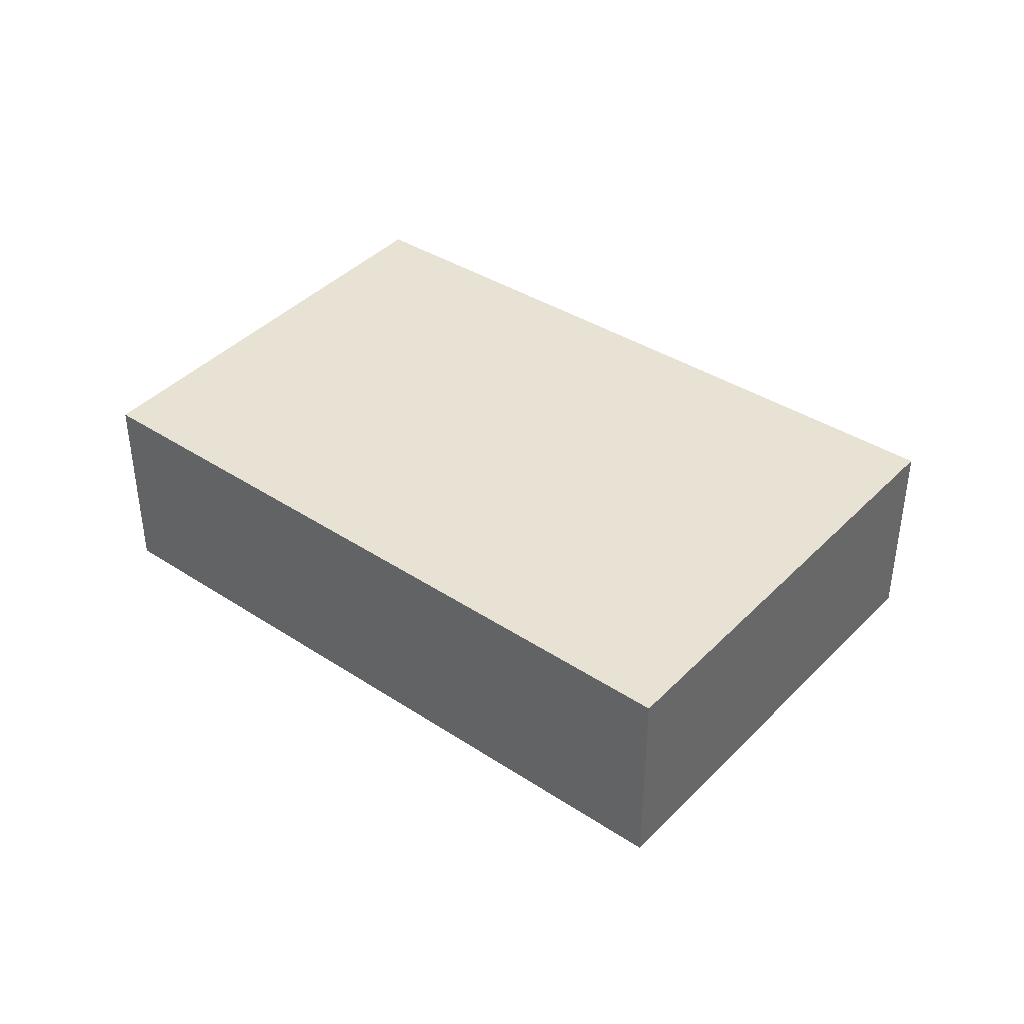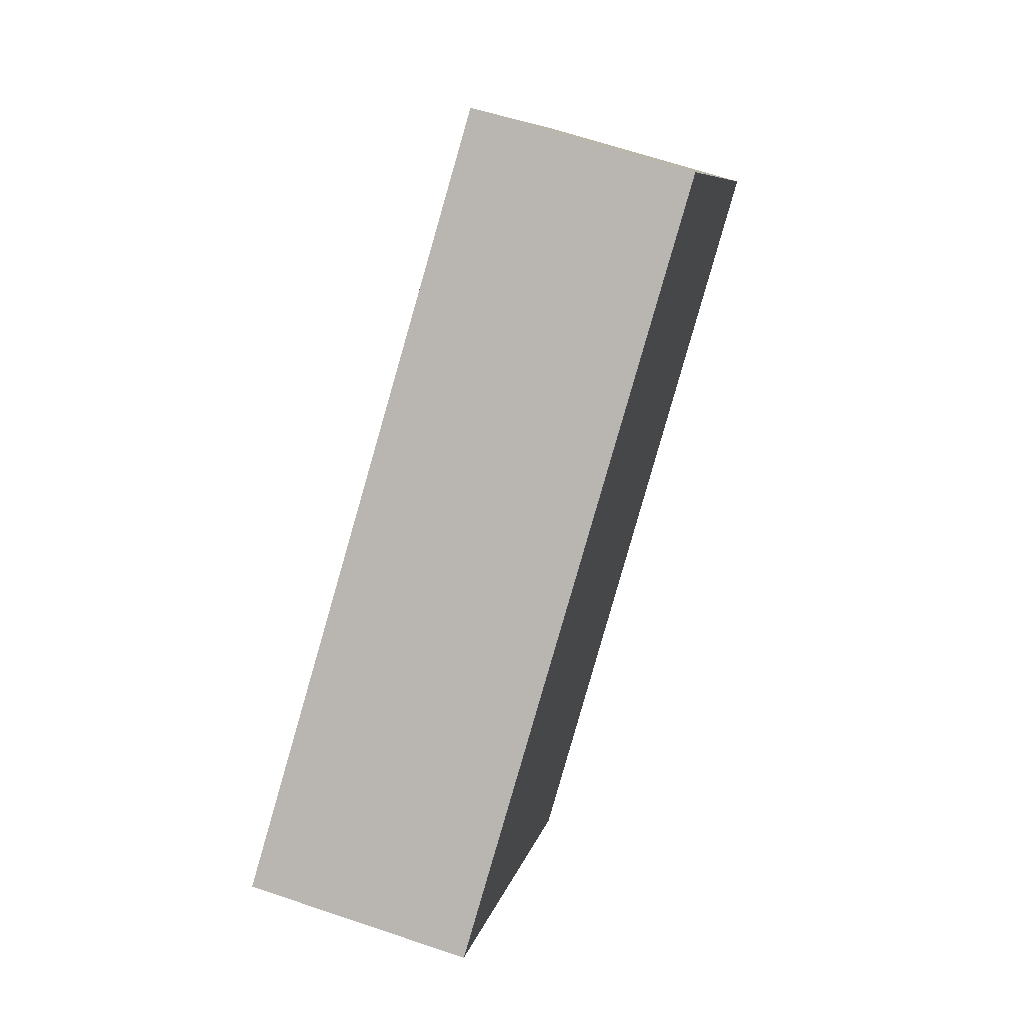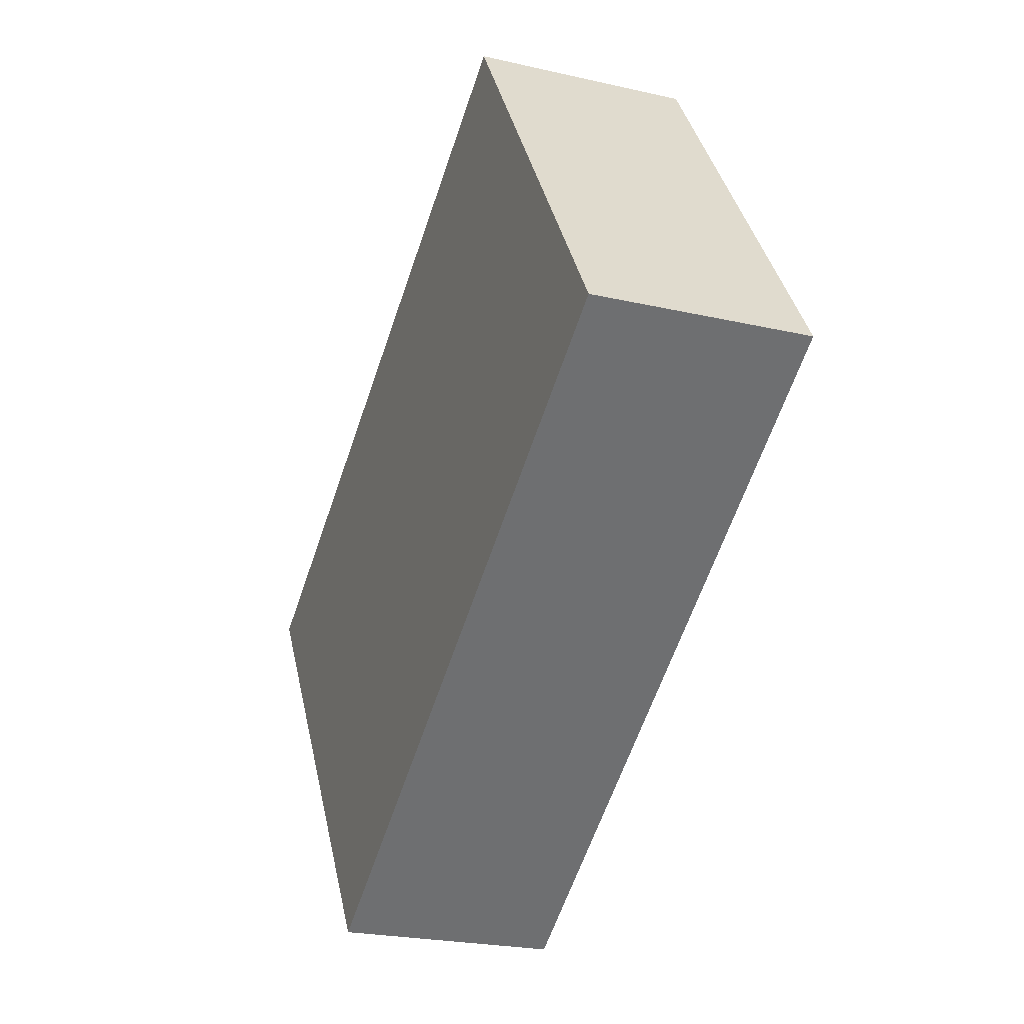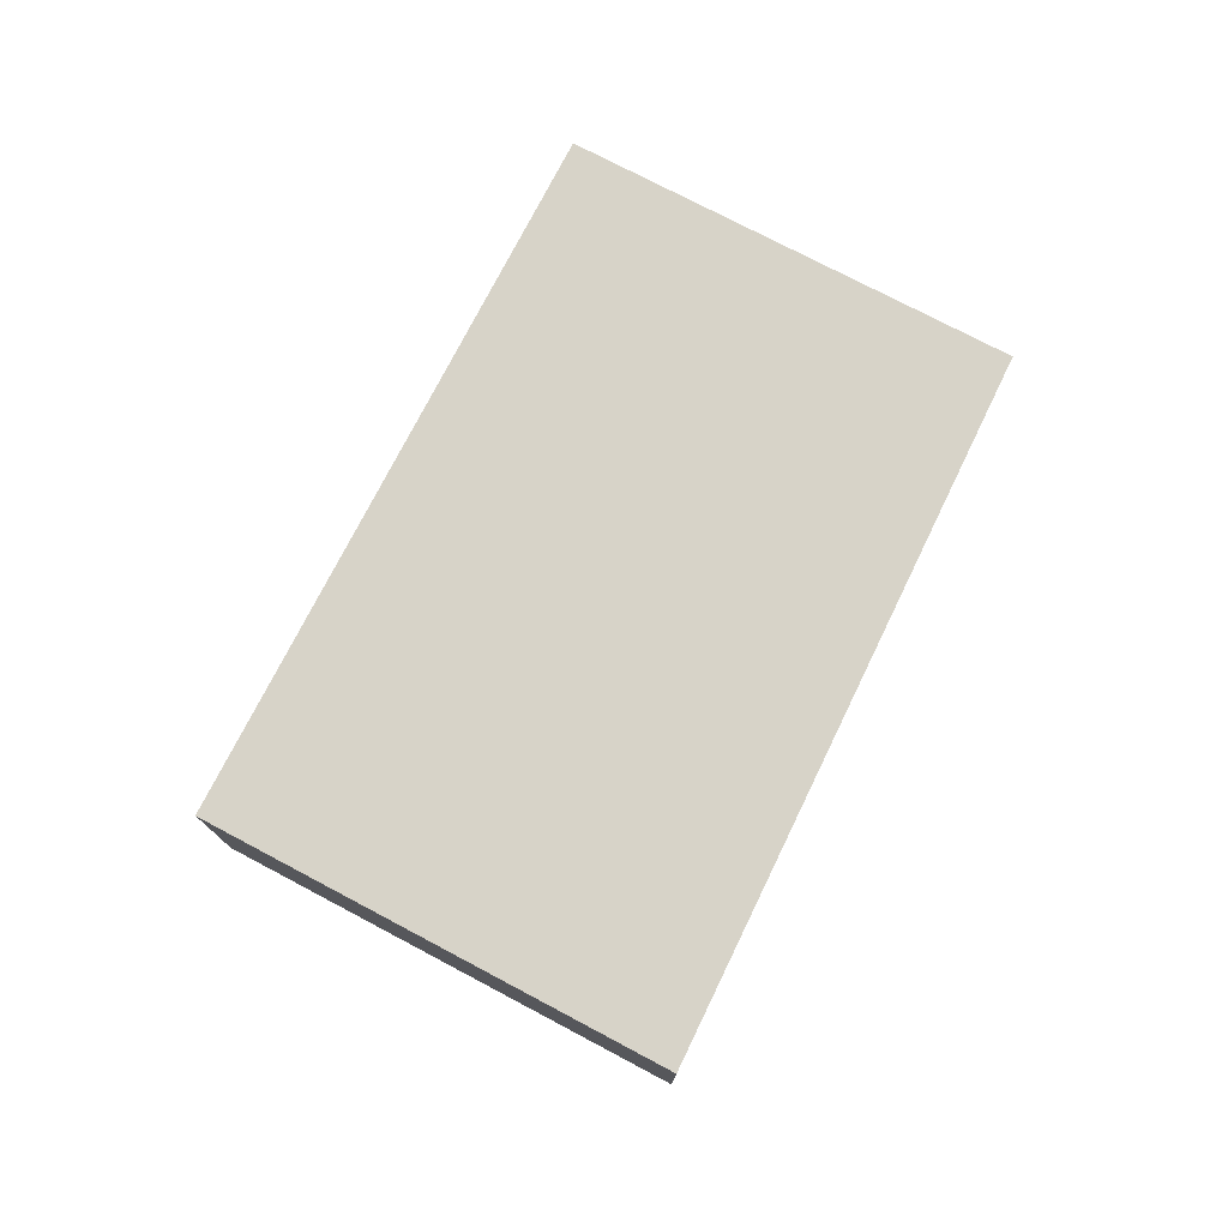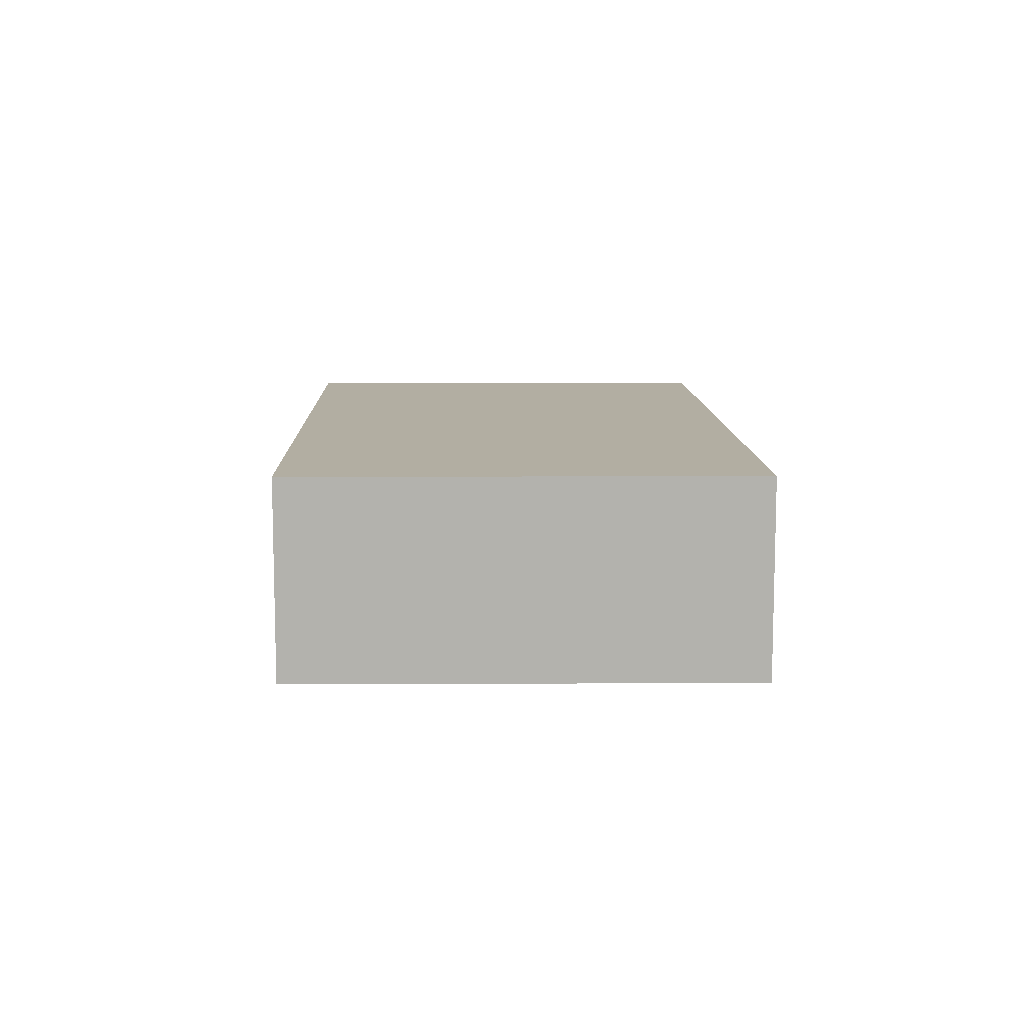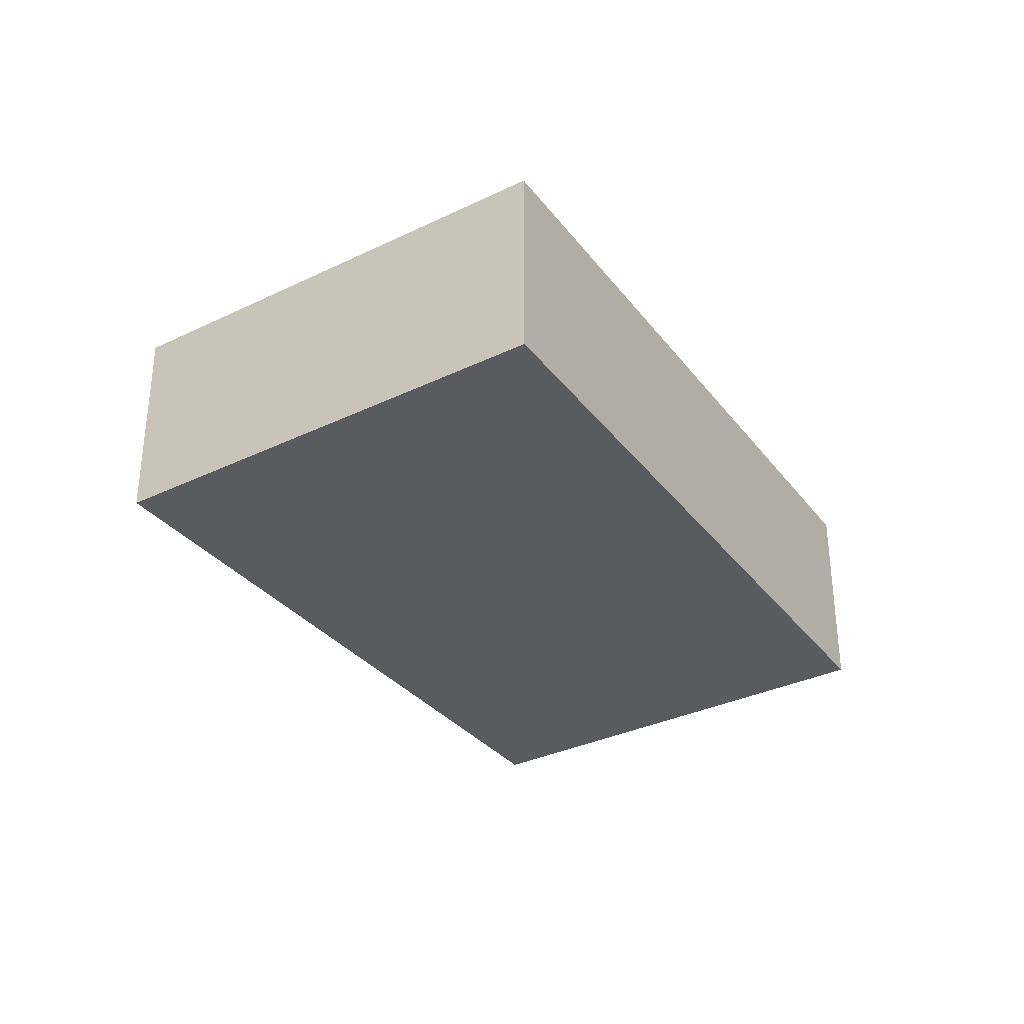
<metadata>
{"format":"obj","ext":"obj","renderer":"f3d","projection":"perspective","resolution":1024,"background":"white","views":[{"elev":40.7,"azim":-173.4,"up":"+Y"},{"elev":66.0,"azim":-71.3,"up":"+Z"},{"elev":-23.6,"azim":68.9,"up":"+Z"},{"elev":76.5,"azim":-94.9,"up":"+Y"},{"elev":10.7,"azim":-123.1,"up":"+Y"},{"elev":-33.5,"azim":-89.3,"up":"+Y"}]}
</metadata>
<code>
v  0.811 0.635 -1.259
v  1.946 0.635 1.154
v  2.717 0.635 -0.057
v  0 0.635 3.888e-17
v  2.717 3.49e-18 -0.057
v  0.811 7.709e-17 -1.259
v  0 0 0
v  1.946 -7.066e-17 1.154
g defaultobject
f 1 2 3
f 2 1 4
f 5 1 3
f 1 5 6
f 6 4 1
f 4 6 7
f 7 2 4
f 2 7 8
f 8 3 2
f 3 8 5
f 8 6 5
f 6 8 7

</code>
